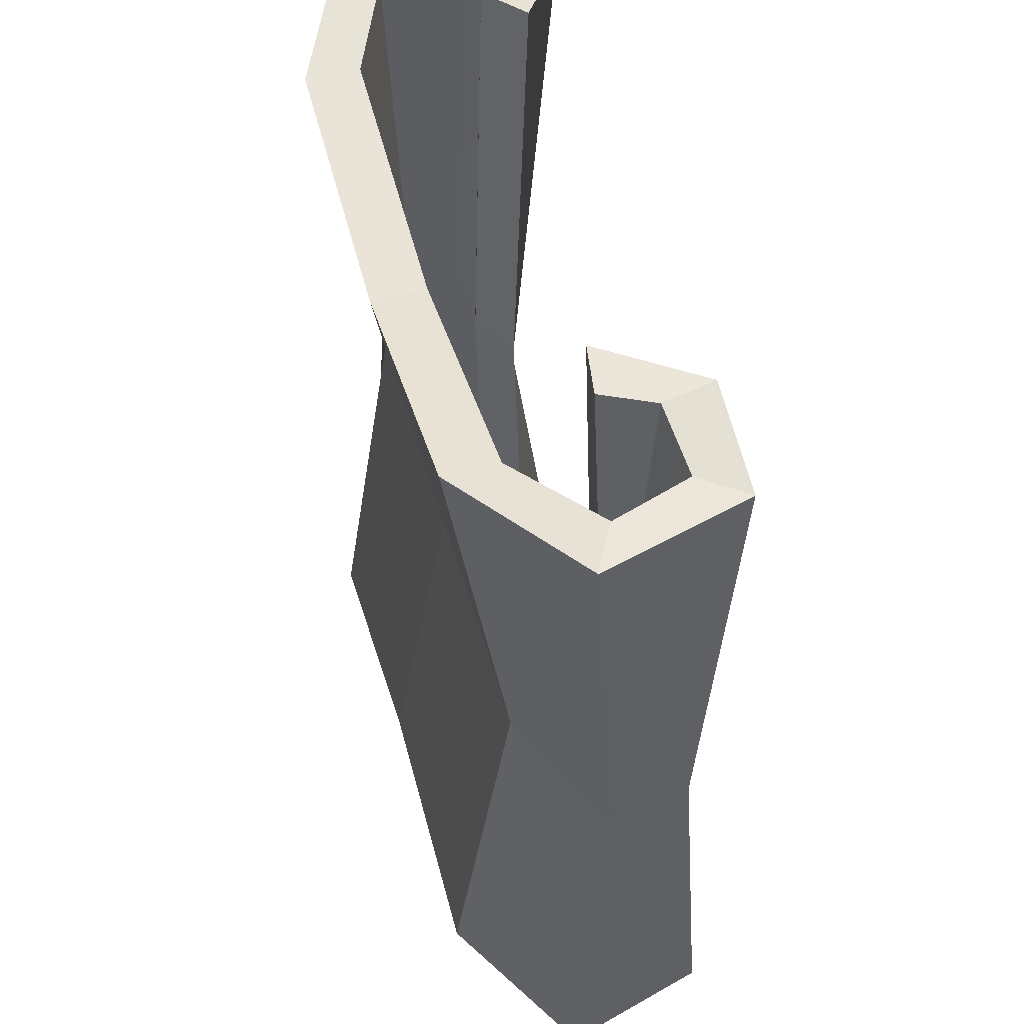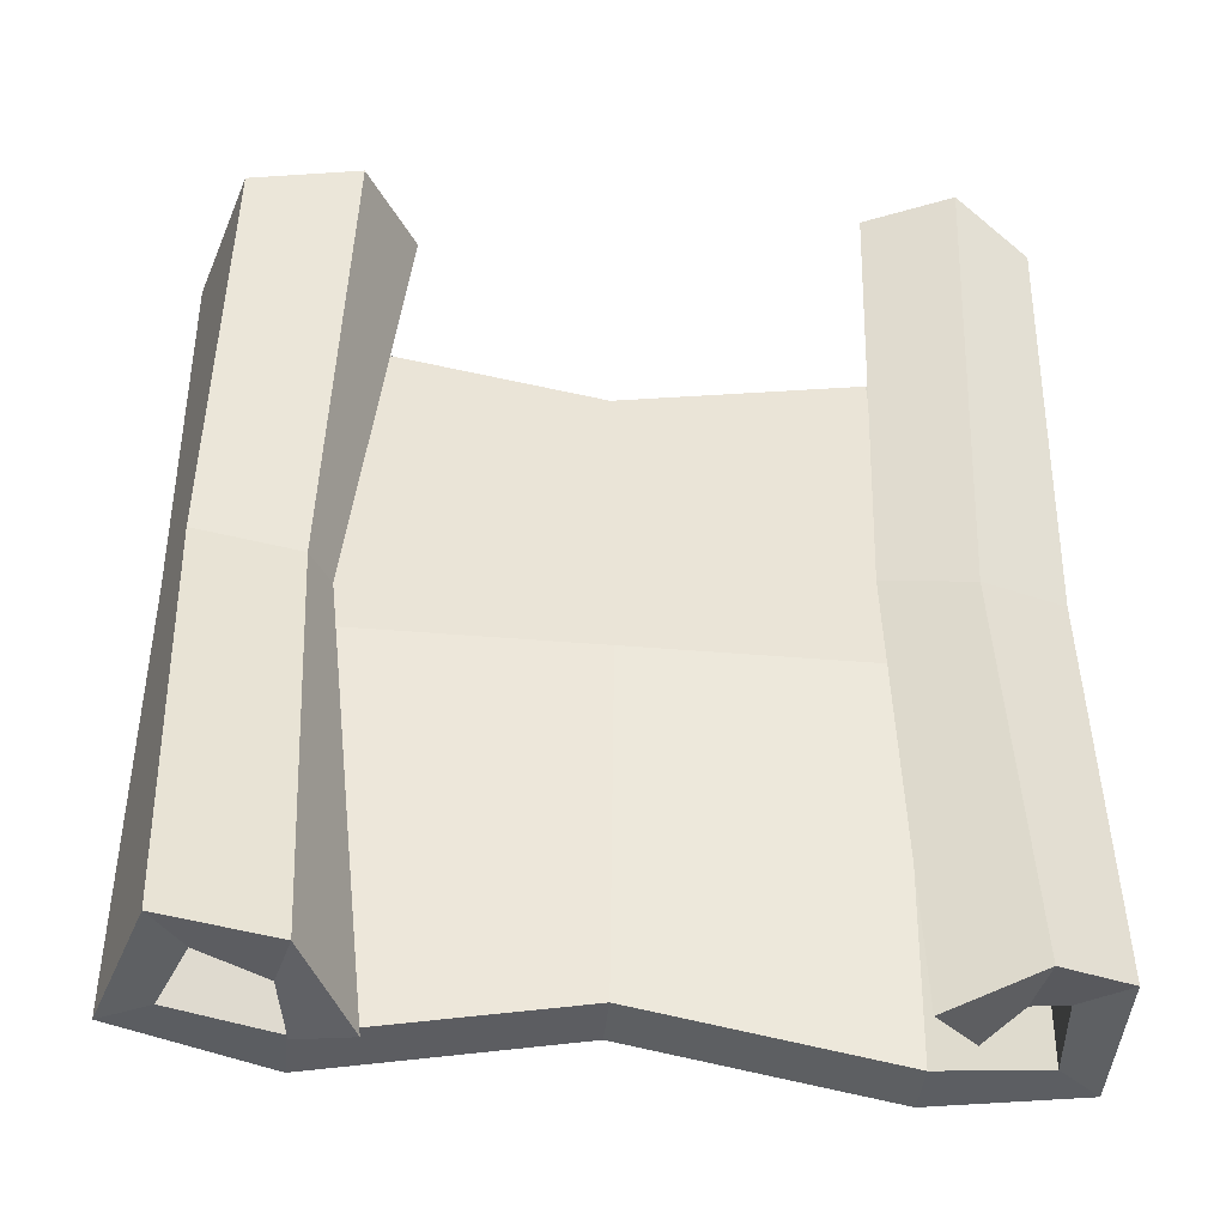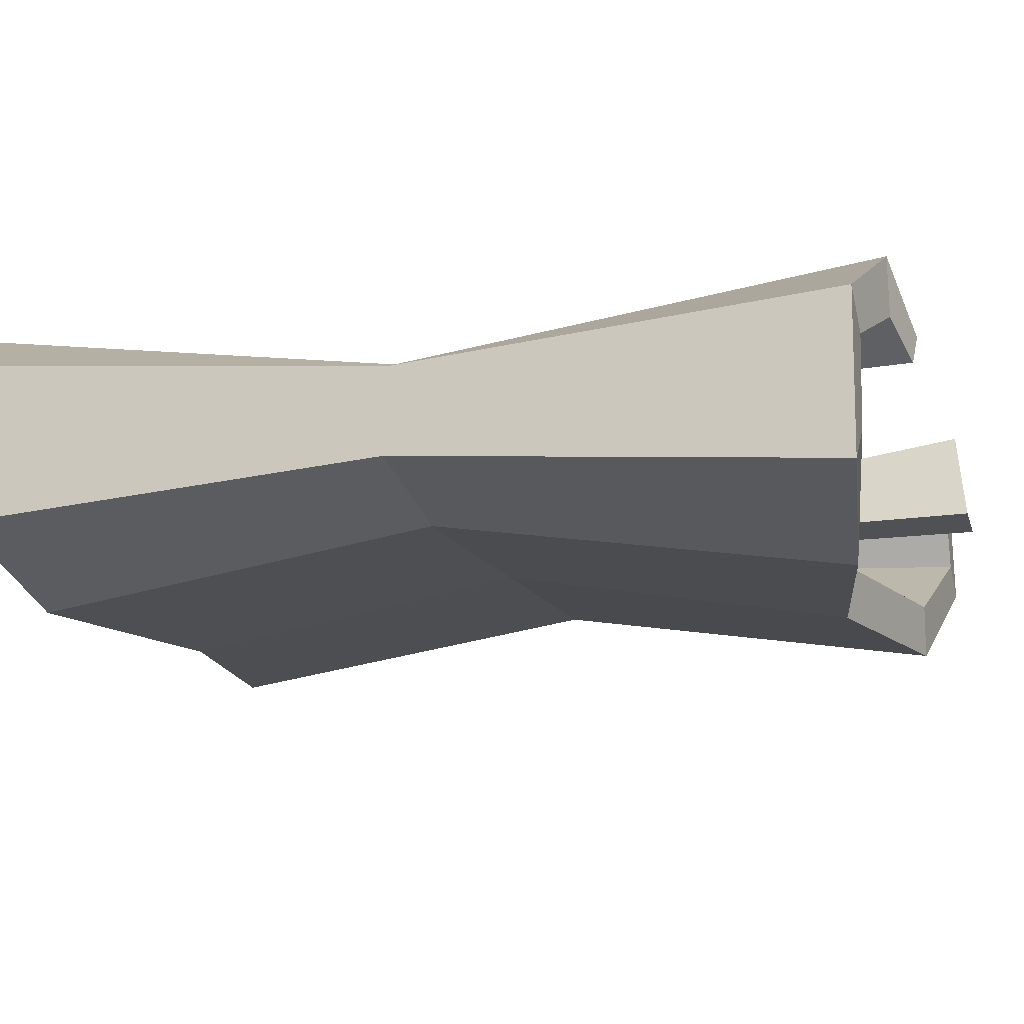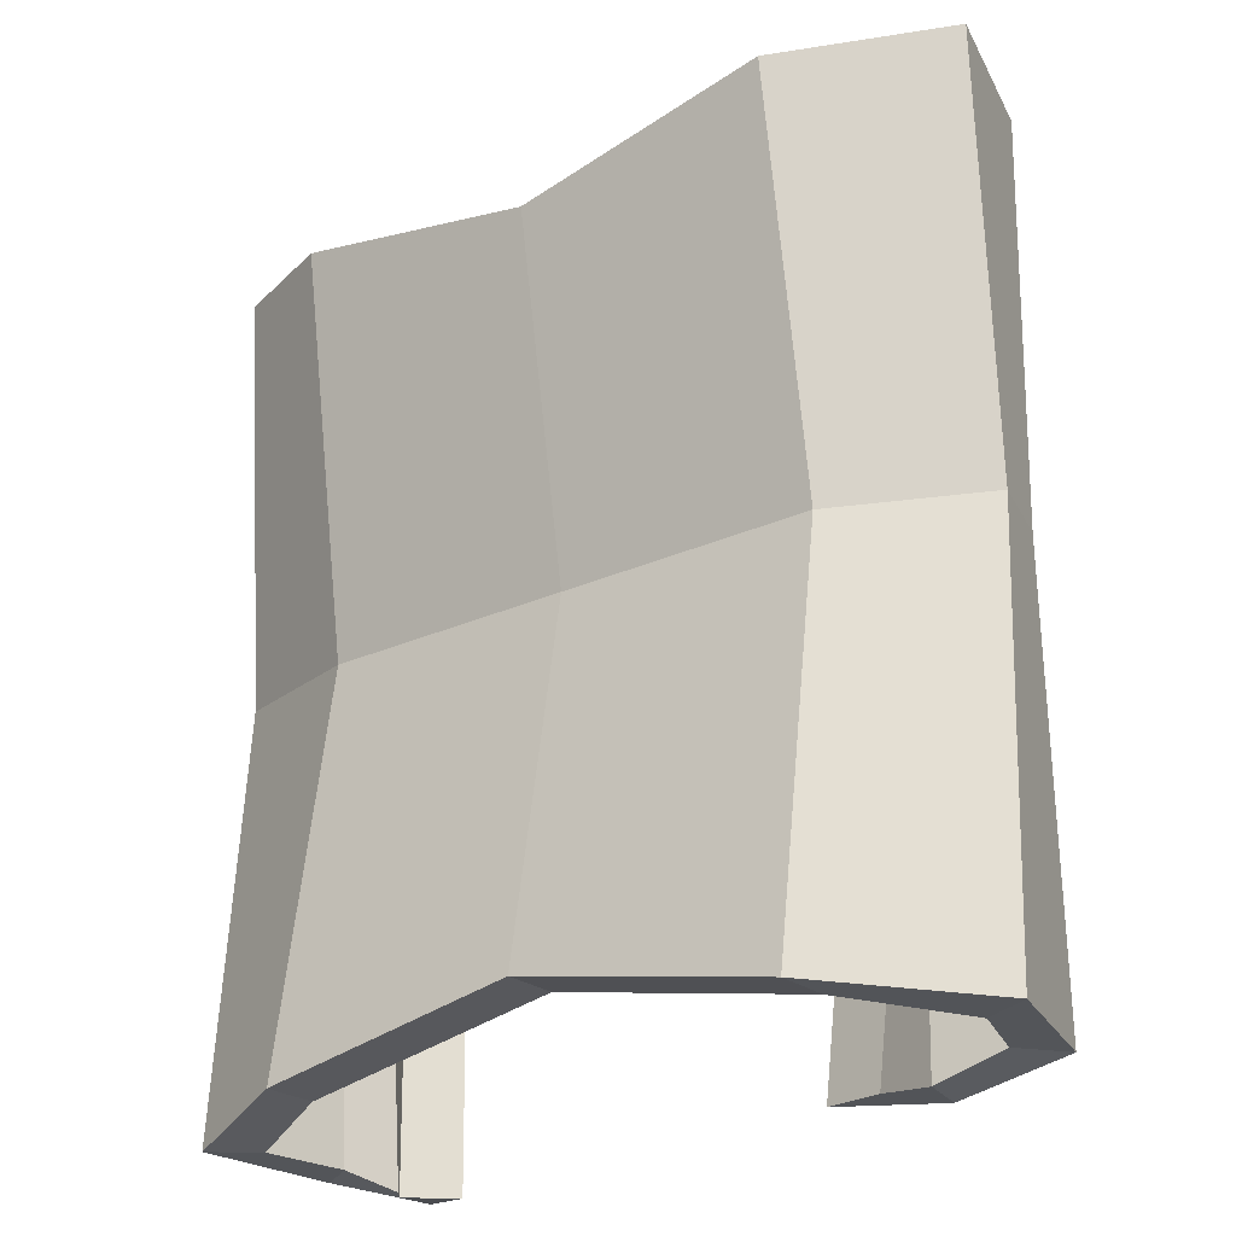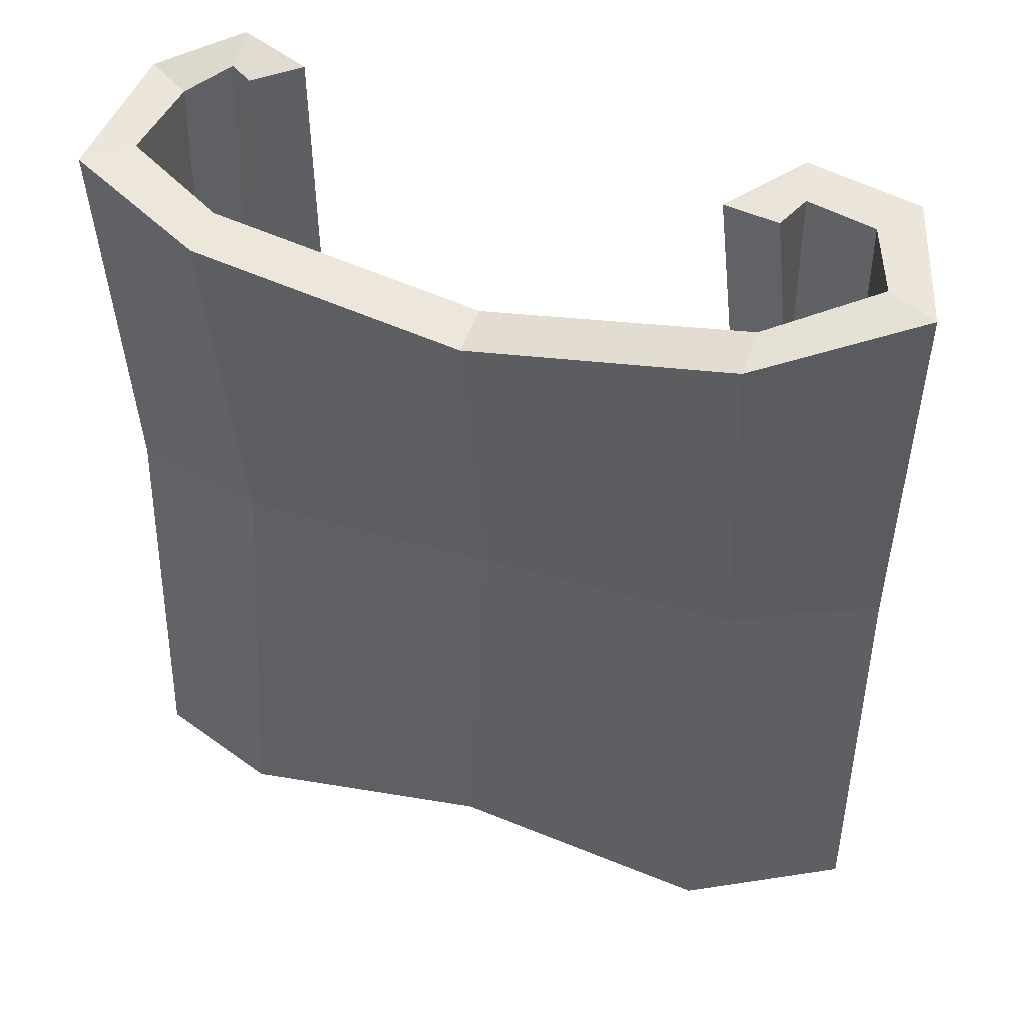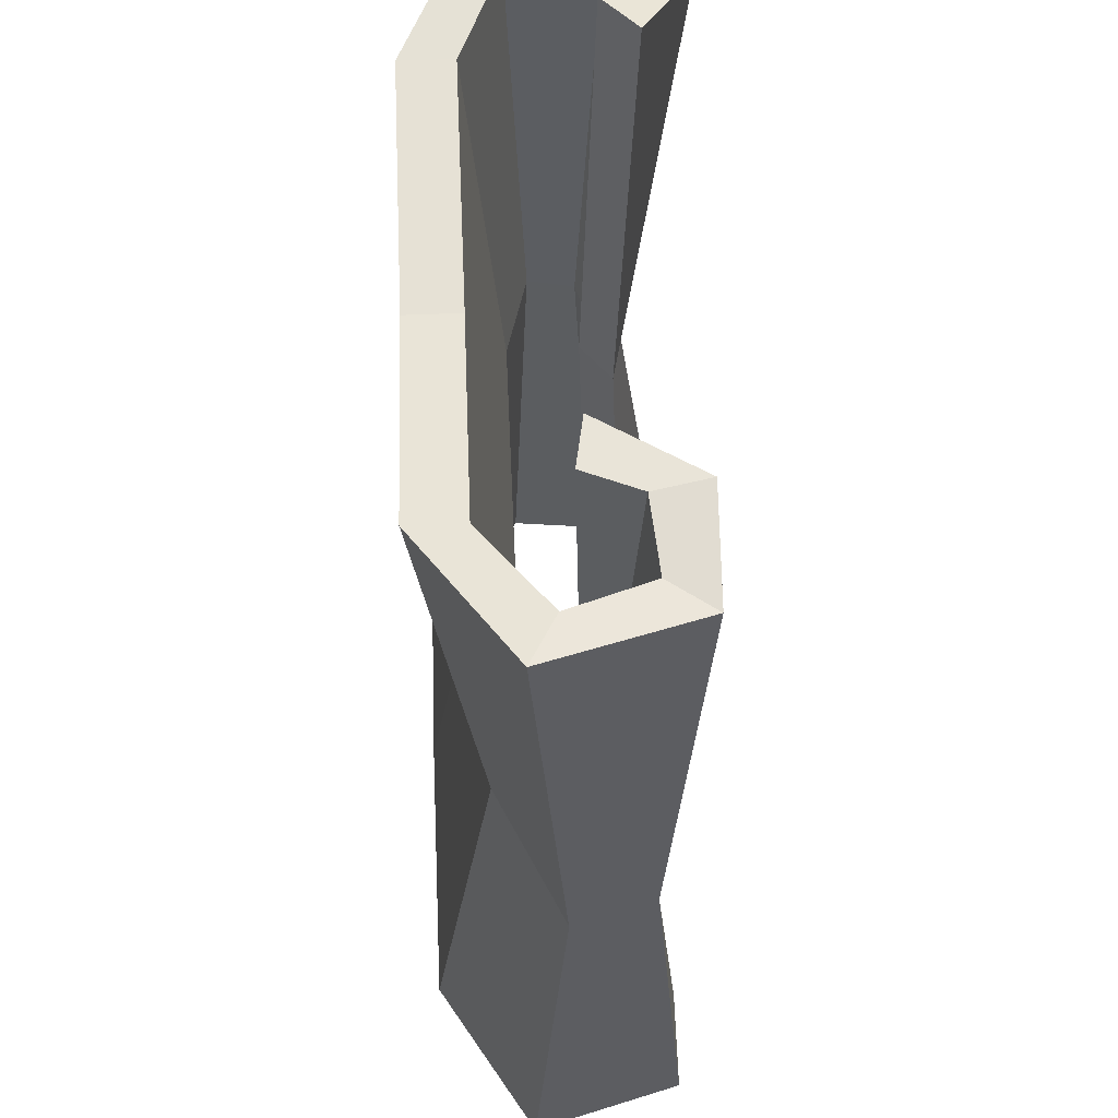
<metadata>
{"format":"obj","ext":"obj","renderer":"f3d","projection":"perspective","resolution":1024,"background":"white","views":[{"elev":51.8,"azim":74.3,"up":"+Z"},{"elev":-42.2,"azim":174.2,"up":"+Z"},{"elev":-13.1,"azim":-73.2,"up":"+Y"},{"elev":-24.3,"azim":37.5,"up":"+Z"},{"elev":47.7,"azim":18.1,"up":"+Z"},{"elev":54.3,"azim":87.5,"up":"+Z"}]}
</metadata>
<code>
v 0.09165 0.06876 0.2181
v 0.1173 0.06448 0.2181
v 0.1173 0.06448 -0.2181
v 0.09165 0.06876 -0.2181
v 0.1195 0.02599 -0.191
v 0.1195 0.02599 0.191
v 0.1195 0 0.191
v 0.1195 0 -0.191
v 0.1542 0.09369 -0.2009
v 0.1542 0.09369 0.2009
v 0.1701 0.1143 0.2009
v 0.1701 0.1143 -0.2009
v 0.1899 0.04428 0.2009
v 0.167 0.05653 0.2009
v 0.167 0.05653 -0.2009
v 0.1899 0.04428 -0.2009
v -0.002582 0.02599 -0.1679
v -0.002582 0.02599 0.1679
v -0.002582 0 0.1679
v -0.002582 0 -0.1679
v 0.1232 0.09036 -0.211
v 0.1232 0.09036 0.211
v 0.1175 0.1157 0.211
v 0.1175 0.1157 -0.211
v 0.1195 0.02945 0
v -0.002582 0.02945 0
v -0.002582 0.04373 0
v 0.1195 0.04373 0
v 0.1652 0.06467 0
v 0.1577 0.08337 0
v 0.1288 0.07348 0
v 0.1418 0.06795 0
v 0.1161 0.07023 0
v 0.1269 0.0878 0
v 0.1756 0.09777 0
v 0.1866 0.05981 0
v -0.1105 0.1027 0.2181
v -0.1301 0.08557 0.2181
v -0.1301 0.08557 -0.2181
v -0.1105 0.1027 -0.2181
v -0.1247 0.02599 -0.191
v -0.1247 0.02599 0.191
v -0.1247 0 0.191
v -0.1247 0 -0.191
v -0.1654 0.0895 -0.2009
v -0.1654 0.0895 0.2009
v -0.187 0.1039 0.2009
v -0.187 0.1039 -0.2009
v -0.1899 0.03013 0.2009
v -0.17 0.04687 0.2009
v -0.17 0.04687 -0.2009
v -0.1899 0.03013 -0.2009
v -0.1455 0.1019 -0.211
v -0.1455 0.1019 0.211
v -0.1497 0.1275 0.211
v -0.1497 0.1275 -0.211
v -0.1247 0.02945 0
v -0.1247 0.04373 0
v -0.17 0.0552 0
v -0.1654 0.07862 0
v -0.1445 0.08409 0
v -0.1261 0.07894 0
v -0.1055 0.09433 0
v -0.148 0.09811 0
v -0.187 0.08654 0
v -0.1899 0.046 0
f 32 2 1 33
f 29 14 10 30
f 10 14 13 11
f 11 13 36 35
f 12 16 15 9
f 30 10 22 31
f 22 10 11 23
f 23 11 35 34
f 24 12 9 21
f 14 6 7 13
f 28 6 14 29
f 16 8 5 15
f 13 7 25 36
f 27 18 6 28
f 6 18 19 7
f 7 19 26 25
f 8 20 17 5
f 2 32 31 22
f 1 2 22 23
f 33 1 23 34
f 3 4 24 21
f 26 20 8 25
f 5 17 27 28
f 15 5 28 29
f 9 15 29 30
f 21 9 30 31
f 32 3 21 31
f 4 3 32 33
f 4 33 34 24
f 35 12 24 34
f 36 16 12 35
f 25 8 16 36
f 62 63 37 38
f 59 60 46 50
f 46 47 49 50
f 47 65 66 49
f 48 45 51 52
f 60 61 54 46
f 54 55 47 46
f 55 64 65 47
f 56 53 45 48
f 50 49 43 42
f 58 59 50 42
f 52 51 41 44
f 49 66 57 43
f 27 58 42 18
f 42 43 19 18
f 43 57 26 19
f 44 41 17 20
f 38 54 61 62
f 37 55 54 38
f 63 64 55 37
f 39 53 56 40
f 26 57 44 20
f 41 58 27 17
f 51 59 58 41
f 45 60 59 51
f 53 61 60 45
f 62 61 53 39
f 40 63 62 39
f 40 56 64 63
f 65 64 56 48
f 66 65 48 52
f 57 66 52 44

</code>
